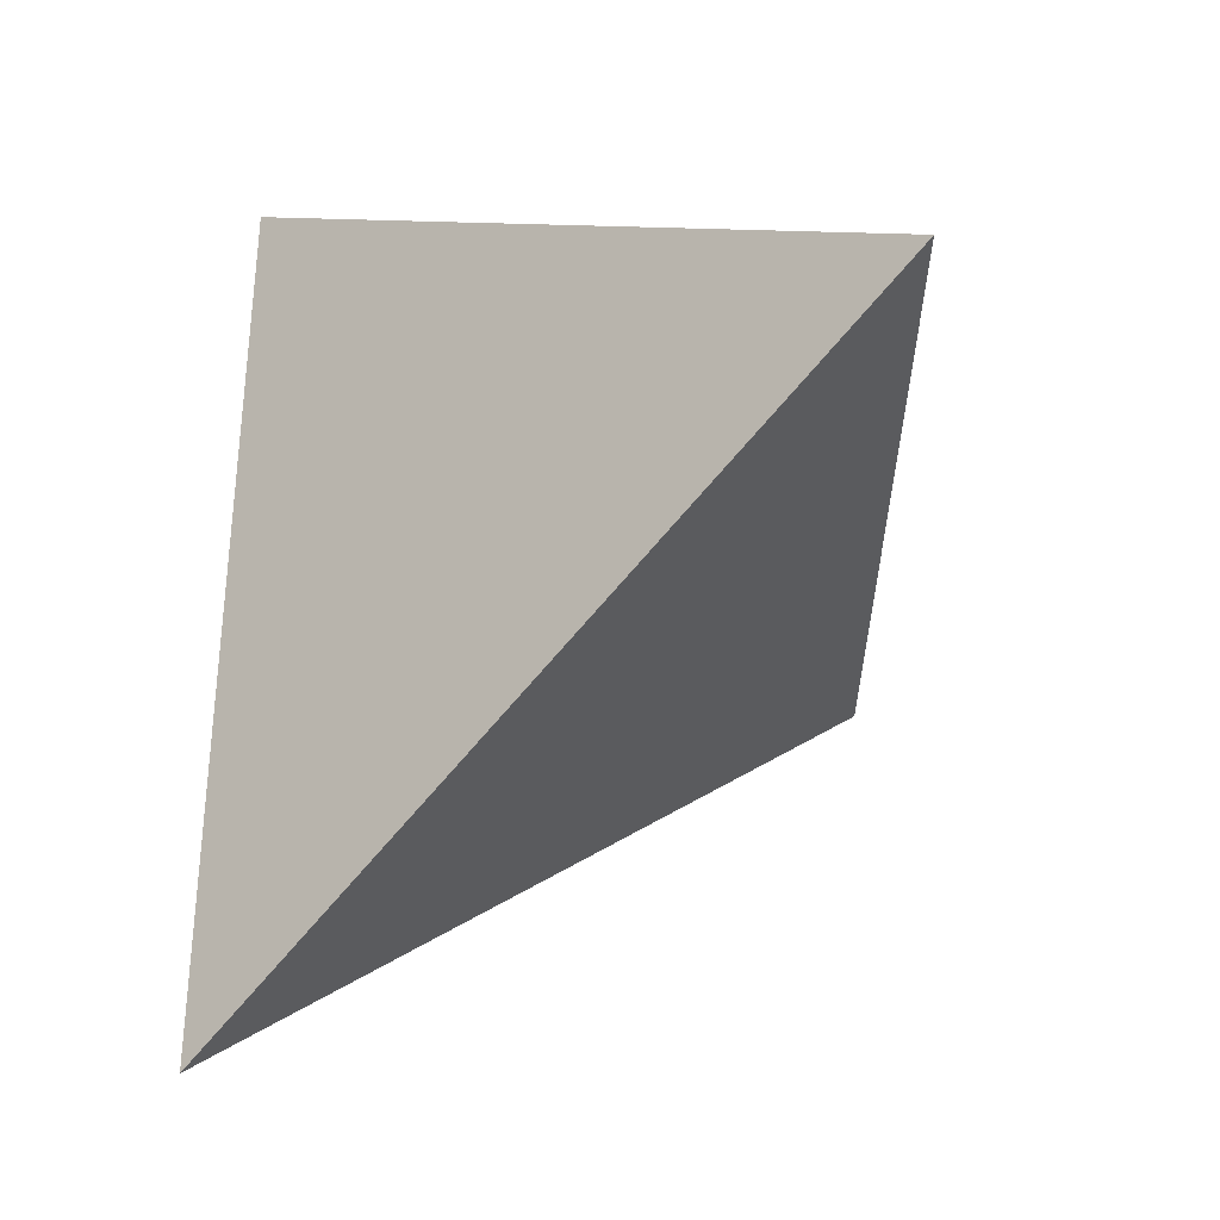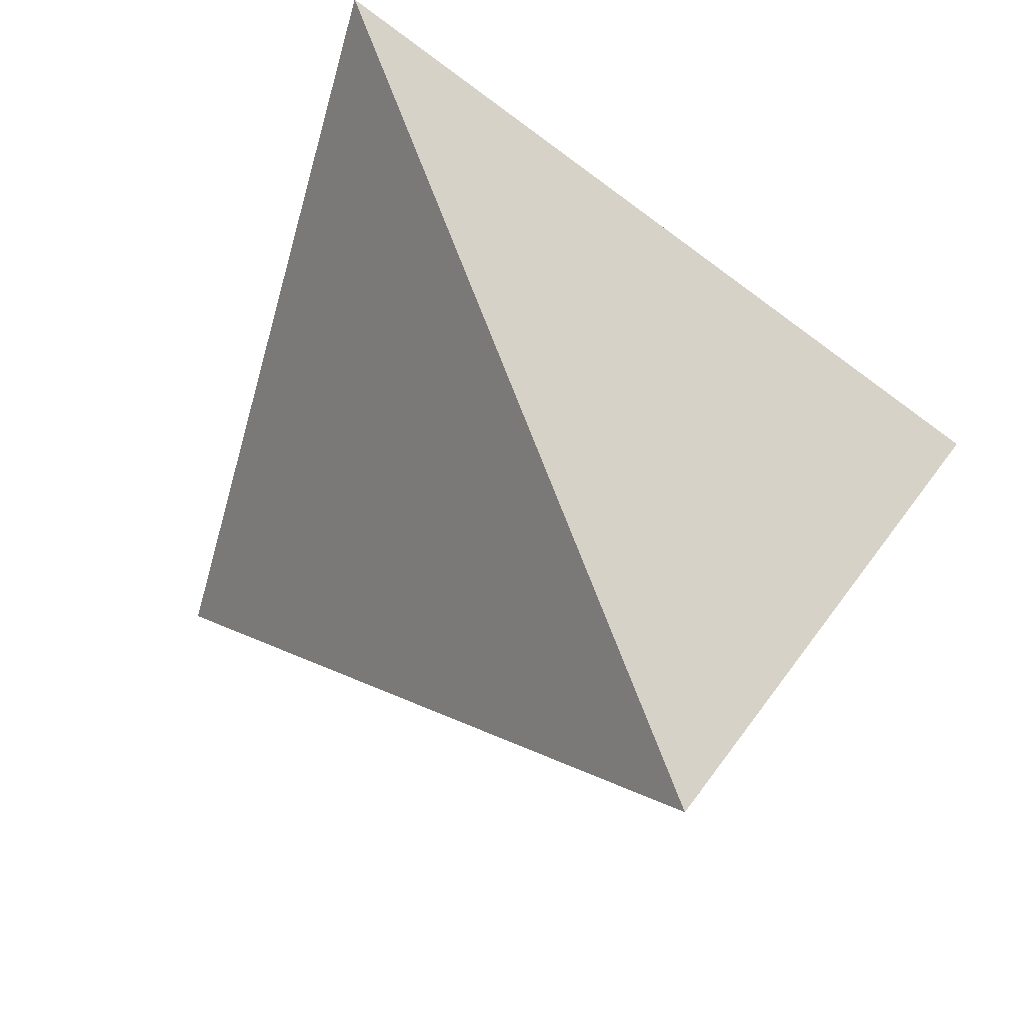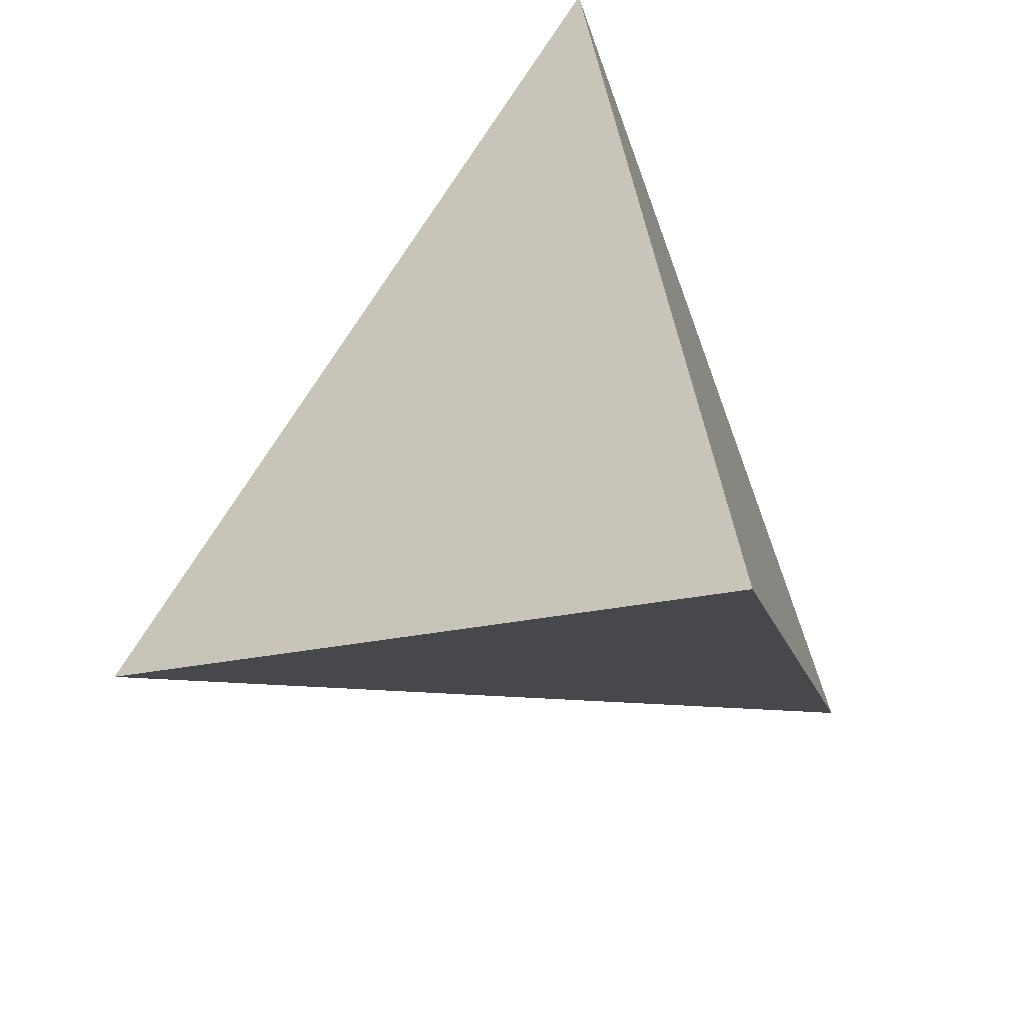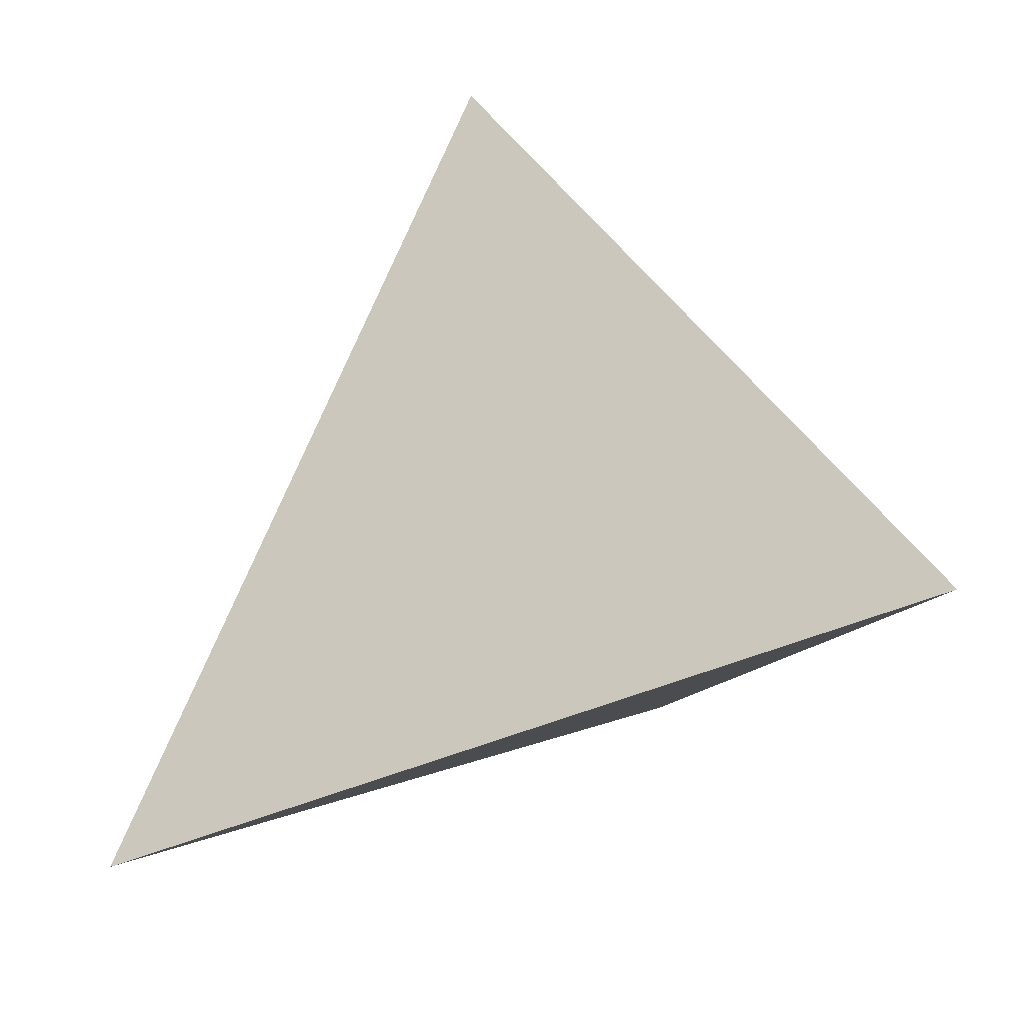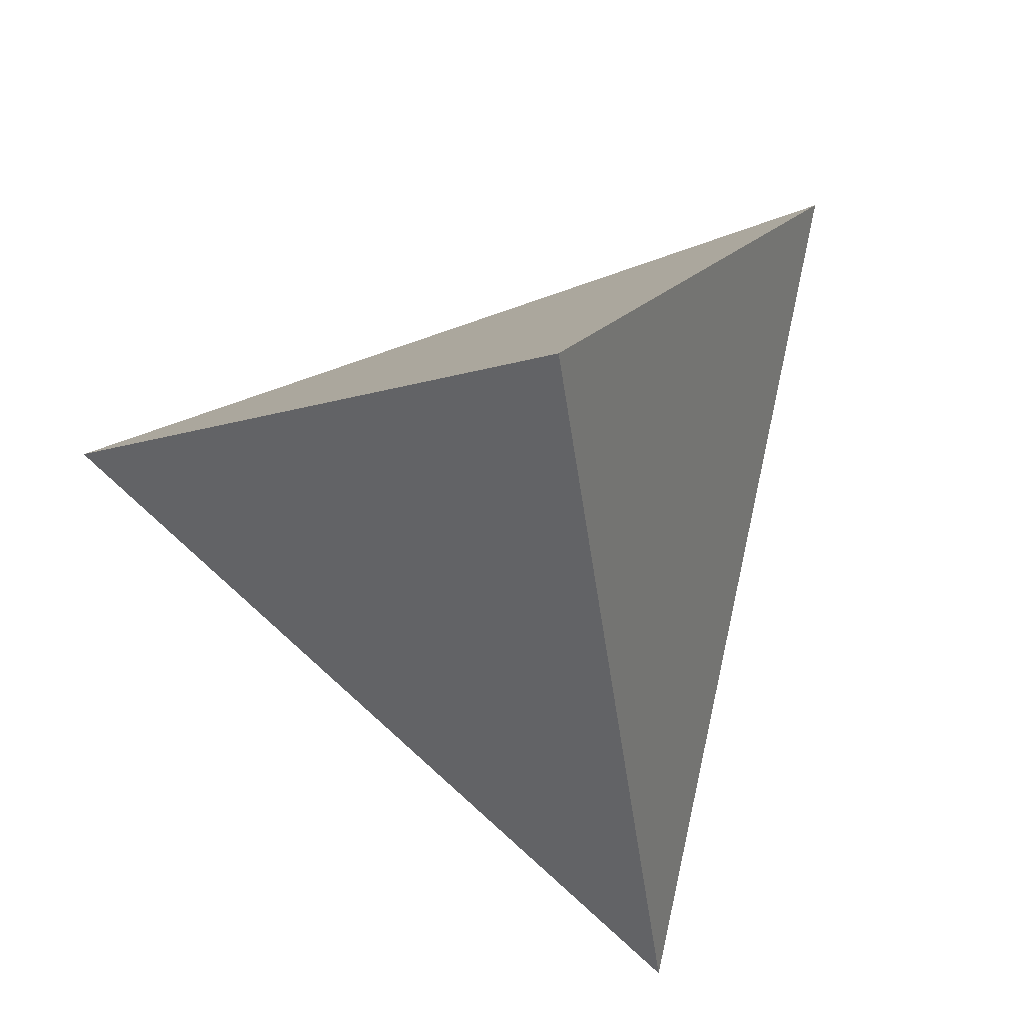
<metadata>
{"format":"obj","ext":"obj","renderer":"f3d","projection":"perspective","resolution":1024,"background":"white","views":[{"elev":-12.9,"azim":-75.1,"up":"+Y"},{"elev":-21.6,"azim":-162.1,"up":"+Y"},{"elev":61.8,"azim":137.9,"up":"+Y"},{"elev":-67.9,"azim":92.7,"up":"+Z"},{"elev":-21.5,"azim":66.3,"up":"+Y"}]}
</metadata>
<code>
v 0.1234 0.4082 -0.3404
v 0.4733 -0.004177 0.126
v -0.1552 -0.3724 -0.2749
v -0.3166 0.1748 0.33
v 0.1795 0.1477 -0.189
v 0.1768 0.04279 -0.15
v 0.2423 -0.01309 -0.07116
v 0.2407 -0.08472 -0.04434
v 0.1876 0.2314 -0.08577
v 0.2866 0.09889 -0.07682
v 0.2611 0.185 -0.05507
v 0.3702 0.04688 0.01633
v 0.2098 -0.1084 0.01328
v 0.1222 0.2132 -0.01369
v 0.1561 0.1367 0.09254
v 0.4194 0.01967 0.1205
v 0.1295 -0.0529 0.07515
v 0.1302 0.07718 0.2086
v 0.1128 -0.01834 0.1134
v -0.1321 -0.07515 -0.1484
v -0.1423 -0.1378 -0.1654
v -0.1685 -0.1969 -0.1511
v -0.1333 -0.234 -0.1224
v -0.1101 -0.3193 -0.2167
v -0.1281 0.02587 -0.09837
v -0.1472 -0.03751 -0.09942
v -0.1655 -0.1193 -0.1125
v -0.0889 -0.1434 -0.02289
v -0.1721 0.001728 -0.03182
v -0.1496 0.03719 -0.05268
v -0.1784 -0.04136 -0.04477
v -0.2254 -0.1284 -0.00833
v -0.08028 -0.1176 0.0055
v -0.2136 -0.03112 0.02531
v -0.1551 -0.07991 0.04774
v -0.09678 -0.06904 0.05925
v -0.09136 -0.09632 0.02911
v 0.1423 0.09968 -0.2024
v 0.1279 0.0002733 -0.1758
v 0.1839 -0.02533 -0.1171
v 0.2022 -0.1257 -0.06164
v 0.1078 0.1254 -0.2426
v 0.09199 -0.02544 -0.1969
v 0.1049 -0.1983 -0.1175
v 0.0385 0.1091 -0.2963
v -0.02577 0.07681 -0.2562
v 0.04888 0.001519 -0.2449
v 0.05514 -0.04724 -0.2203
v 0.06652 -0.09518 -0.1915
v 0.002948 -0.07178 -0.256
v 0.05812 -0.1842 -0.1637
v -0.03353 0.01837 -0.2752
v -0.1002 -0.006203 -0.1675
v -0.06833 -0.05945 -0.2558
v -0.06136 -0.1297 -0.289
v -0.03185 -0.1992 -0.236
v -0.1415 -0.2335 -0.2211
v -0.05511 -0.2997 -0.1956
v 0.1276 -0.1075 0.01496
v 0.1343 -0.08136 0.04372
v 0.08711 -0.06824 0.05859
v 0.08003 -0.08611 0.03893
v 0.06661 -0.05065 0.07816
v 0.09677 -0.1609 -0.04367
v 0.05942 -0.1764 -0.06048
v 0.06825 -0.1105 0.01213
v 0.04556 -0.08644 0.03887
v 0.05379 -0.07077 0.05607
v 0.05676 -0.23 -0.1196
v -0.005964 -0.1252 -0.0035
v 0.01484 -0.09618 0.02838
v -0.01601 -0.08549 0.04043
v -0.01846 -0.1019 0.02232
v 0.001432 -0.07642 0.05028
v 0.002756 -0.2665 -0.1594
v -0.0437 -0.1779 -0.06126
v -0.04324 -0.09284 0.03255
v -0.03225 -0.07969 0.04696
v 0.06121 -0.03284 0.09785
v 0.05143 -0.01346 0.1193
v 0.03138 -0.04118 0.0889
v 0.01051 0.01781 0.1541
v 0.02215 0.1162 0.2122
v -0.02469 0.1678 0.1558
v 0.02924 0.1978 0.07127
v 0.005306 -0.05857 0.06994
v 0.0009419 -0.03891 0.09165
v -0.01301 -0.02073 0.1118
v -0.04498 0.1095 0.2558
v -0.1234 0.1501 0.2483
v -0.03415 -0.04517 0.08505
v -0.08682 -0.02905 0.1033
v -0.0668 0.0117 0.148
v -0.1667 0.01015 0.1472
v -0.05254 -0.07177 0.05586
v -0.2464 0.005487 0.1427
v -0.2407 0.001925 0.09349
v 0.07594 0.2222 0.0008196
v 0.0974 0.2526 -0.06367
v 0.1617 0.305 -0.1923
v 0.1699 0.2301 -0.2299
v -0.1573 0.2194 0.1539
v -0.0642 0.2399 -0.09352
v 0.1012 0.2695 -0.305
v -0.02566 0.206 -0.1831
v -0.1693 0.1358 0.0391
v -0.1192 0.1434 -0.04801
v -0.05409 0.1201 -0.18
v -0.02704 0.1077 -0.2363
v -0.1826 0.06826 0.02504
v -0.1763 0.03267 -0.006551
v -0.2047 0.02871 0.04301
v -0.1514 0.08034 -0.02493
v -0.09362 0.06985 -0.1363
v -0.06029 0.06414 -0.2004
v 0.1411 0.1647 -0.2291
v 0.2442 0.1704 -0.1418
v 0.1903 -0.0726 -0.09287
v 0.2161 -0.1389 -0.02037
v 0.2212 0.2478 -0.1923
v 0.3254 -0.07274 0.05163
v 0.1514 -0.1468 -0.02857
v 0.173 0.1804 0.008836
v 0.2724 0.1273 0.03414
v 0.3399 0.0732 0.08162
v 0.2254 -0.02183 0.1086
v 0.01235 0.2515 -0.007704
v 0.05389 0.2136 0.02918
v 0.09452 0.1878 0.04638
v 0.2672 0.06448 0.1425
v 0.0674 0.1505 0.1261
v 0.03459 -0.05952 0.06864
v -0.106 -0.1138 -0.2179
v -0.1843 -0.2054 -0.09042
v -0.04632 -0.1184 0.00441
v -0.1542 -0.0007253 -0.06592
v -0.1213 0.08043 -0.07978
v -0.1804 -0.08869 -0.06787
v -0.2025 -0.1543 -0.06483
v -0.132 -0.1367 -0.01504
v -0.06347 -0.1055 0.01876
v -0.1535 -0.04107 0.09057
v -0.07663 -0.05269 0.07711
v 0.1073 0.04502 -0.2113
v 0.1367 -0.05432 -0.1466
v 0.154 -0.1385 -0.09845
v 0.1055 -0.1295 -0.1441
v 0.02479 -0.07427 0.05245
v 0.01545 -0.02266 0.1095
v -0.04295 0.2214 0.07785
v 0.04844 0.3334 -0.1676
v -0.1192 0.2602 0.01834
v 0.01579 -0.169 -0.05201
v 0.0364 -0.1321 -0.01147
v -0.02042 -0.06972 0.05785
v -0.2186 0.1522 0.1385
v -0.004699 0.1637 -0.2454
v -0.08106 0.142 -0.1183
v -0.2288 0.07018 0.1105
v 0.1586 0.3668 -0.2936
v 0.181 0.3404 -0.2637
v 0.2066 0.3102 -0.2296
v 0.2263 0.287 -0.2033
v 0.2635 0.2431 -0.1536
v 0.2936 0.2077 -0.1136
v 0.328 0.1671 -0.06764
v 0.3639 0.1248 -0.01988
v 0.4132 0.06665 0.04591
v 0.428 0.04921 0.06564
v 0.4492 0.02418 0.09395
v 0.4728 -0.003634 0.1254
v 0.4489 0.001345 0.1323
v 0.3808 0.01677 0.1499
v 0.341 0.0258 0.1602
v 0.1695 0.06466 0.2045
v 0.1608 0.06662 0.2067
v 0.1503 0.069 0.2094
v -0.008515 0.105 0.2504
v -0.09804 0.1253 0.2736
v -0.1033 0.1264 0.2749
v -0.1101 0.128 0.2767
v -0.2015 0.1487 0.3003
v -0.2454 0.2125 0.2215
v -0.2269 0.2223 0.1934
v -0.1581 0.2588 0.08859
v -0.1293 0.2741 0.04465
v -0.1173 0.2805 0.02642
v -0.02797 0.3279 -0.1097
v 0.0352 0.3614 -0.206
v 0.06346 0.3764 -0.249
v 0.1064 0.3992 -0.3145
v 0.116 0.3873 -0.3386
v 0.101 0.3455 -0.3351
v 0.09076 0.3167 -0.3327
v 0.04497 0.1884 -0.322
v 0.03634 0.1642 -0.3199
v 0.02952 0.1451 -0.3183
v 0.01014 0.09083 -0.3138
v -0.01684 0.01521 -0.3074
v -0.03021 -0.02225 -0.3043
v -0.06277 -0.1135 -0.2966
v -0.08312 -0.1705 -0.2918
v -0.08843 -0.1854 -0.2906
v -0.1116 -0.2503 -0.2851
v -0.1343 -0.3139 -0.2798
v -0.1544 -0.3701 -0.2751
v -0.2936 0.09704 0.2441
v -0.2833 0.06209 0.2054
v -0.2799 0.05033 0.1924
v -0.2715 0.0221 0.1612
v -0.2582 -0.02299 0.1114
v -0.2461 -0.06408 0.06597
v -0.2217 -0.147 -0.02575
v -0.221 -0.1492 -0.02813
v -0.2205 -0.1511 -0.03018
v -0.2016 -0.2152 -0.1011
v -0.1916 -0.2489 -0.1383
v -0.1873 -0.2635 -0.1545
v -0.1849 -0.2716 -0.1635
v -0.1719 -0.3158 -0.2122
v -0.1659 -0.3362 -0.2348
v 0.4675 -0.007571 0.1223
v 0.4075 -0.04272 0.08405
v 0.3999 -0.04717 0.07921
v 0.3919 -0.05185 0.07411
v 0.3175 -0.09549 0.0266
v 0.2766 -0.1194 0.0005675
v 0.2666 -0.1253 -0.005818
v 0.2249 -0.1497 -0.03241
v 0.1971 -0.166 -0.0502
v 0.1448 -0.1966 -0.08351
v 0.09409 -0.2264 -0.1159
v 0.07102 -0.2399 -0.1306
v 0.0348 -0.2611 -0.1537
v 0.01618 -0.272 -0.1656
v -0.04437 -0.3075 -0.2042
v -0.0523 -0.3121 -0.2093
v -0.1004 -0.3403 -0.2399
v -0.1358 -0.361 -0.2625
v -0.1524 -0.3708 -0.2731
f 164 165 117
f 240 3 206
f 146 41 229
f 192 1 160
f 24 239 238
f 166 167 10
f 1 192 191
f 223 222 121
f 104 160 161
f 150 84 85
f 101 161 162
f 162 163 120
f 117 120 163
f 10 117 165
f 9 163 162
f 10 167 168
f 73 72 77
f 162 161 100
f 172 2 171
f 168 169 12
f 169 170 12
f 64 231 230
f 50 55 202
f 49 48 43
f 171 2 222
f 238 239 56
f 171 170 16
f 125 16 170
f 82 178 179
f 140 216 217
f 164 163 9
f 124 125 169
f 168 167 124
f 230 231 146
f 124 167 166
f 53 20 26
f 166 165 11
f 133 204 205
f 9 11 165
f 146 231 232
f 161 160 100
f 70 73 135
f 7 12 223
f 7 224 225
f 179 180 89
f 65 69 234
f 72 78 77
f 137 113 107
f 232 233 44
f 225 226 8
f 108 109 115
f 226 227 8
f 225 224 121
f 37 35 213
f 8 227 228
f 132 148 68
f 228 229 41
f 27 26 20
f 237 236 75
f 184 183 102
f 94 207 208
f 233 234 44
f 75 58 238
f 51 44 234
f 45 42 144
f 235 236 51
f 72 74 155
f 56 51 236
f 237 238 56
f 84 90 181
f 240 239 24
f 69 75 236
f 148 132 86
f 107 103 158
f 224 223 121
f 235 234 69
f 68 148 67
f 228 227 119
f 65 233 232
f 71 154 66
f 232 231 64
f 230 229 122
f 43 39 145
f 13 119 227
f 122 229 228
f 105 193 194
f 74 86 155
f 13 226 225
f 205 204 56
f 176 175 18
f 190 189 151
f 56 204 203
f 203 202 55
f 38 5 6
f 201 200 50
f 47 50 200
f 29 136 31
f 58 75 76
f 47 199 198
f 201 202 54
f 142 35 36
f 198 197 45
f 60 59 13
f 197 196 45
f 196 195 45
f 220 219 22
f 45 195 194
f 194 193 104
f 149 88 87
f 193 192 104
f 194 195 157
f 109 157 195
f 109 196 197
f 4 207 94
f 95 143 36
f 6 5 117
f 46 197 198
f 66 122 59
f 198 199 52
f 121 17 60
f 199 200 52
f 191 190 151
f 54 52 200
f 133 54 202
f 106 156 183
f 203 204 133
f 145 39 6
f 205 206 57
f 221 57 206
f 154 70 153
f 4 182 90
f 182 181 90
f 84 180 179
f 26 138 31
f 179 178 83
f 158 114 137
f 83 178 177
f 177 176 18
f 130 18 175
f 76 75 153
f 174 173 130
f 130 173 172
f 172 173 126
f 19 126 173
f 123 14 129
f 174 175 19
f 80 19 175
f 80 176 177
f 177 178 82
f 88 82 93
f 180 181 89
f 11 9 123
f 115 109 46
f 93 89 181
f 108 157 109
f 182 4 93
f 127 151 189
f 188 187 127
f 127 187 186
f 150 186 185
f 80 79 19
f 185 184 102
f 183 4 102
f 137 25 30
f 4 183 156
f 106 184 185
f 93 4 94
f 185 186 152
f 49 51 56
f 186 187 152
f 103 152 187
f 188 189 103
f 105 103 189
f 39 43 144
f 57 221 220
f 27 22 219
f 27 218 217
f 217 216 139
f 139 216 215
f 87 81 149
f 215 214 32
f 214 213 32
f 118 7 8
f 34 32 213
f 105 108 158
f 212 211 34
f 34 211 210
f 130 125 124
f 129 98 128
f 210 209 97
f 147 44 51
f 87 88 91
f 159 97 209
f 208 207 159
f 207 4 159
f 52 115 46
f 208 209 96
f 142 96 209
f 210 211 142
f 142 211 212
f 212 213 35
f 37 214 215
f 215 216 140
f 217 218 134
f 15 129 131
f 218 219 134
f 77 141 135
f 23 134 219
f 220 221 23
f 124 11 123
f 125 130 16
f 27 139 138
f 29 30 136
f 30 29 111
f 81 87 86
f 136 30 25
f 49 50 48
f 111 112 110
f 50 49 56
f 48 50 47
f 99 151 127
f 53 115 52
f 104 101 116
f 115 53 114
f 53 52 54
f 72 73 71
f 71 73 70
f 72 71 74
f 58 76 24
f 38 144 42
f 79 80 81
f 81 80 149
f 110 112 159
f 79 81 63
f 146 44 147
f 80 82 149
f 145 147 49
f 84 150 102
f 84 102 90
f 90 102 4
f 104 42 45
f 99 127 98
f 42 104 116
f 112 111 34
f 111 110 113
f 5 38 116
f 116 38 42
f 5 116 101
f 38 6 144
f 144 6 39
f 40 7 118
f 92 142 143
f 7 40 6
f 7 6 10
f 40 118 145
f 6 40 145
f 9 100 99
f 120 117 5
f 10 12 7
f 106 110 159
f 86 87 91
f 119 13 59
f 136 26 31
f 43 48 47
f 13 121 60
f 99 100 151
f 9 99 14
f 14 123 9
f 129 14 98
f 123 129 15
f 123 15 124
f 103 105 158
f 121 126 17
f 53 54 133
f 62 59 60
f 59 62 66
f 24 76 23
f 97 112 34
f 43 145 49
f 62 60 61
f 85 131 129
f 126 19 17
f 85 84 131
f 131 84 83
f 81 132 63
f 113 30 111
f 132 81 86
f 63 132 68
f 79 63 19
f 124 15 130
f 26 136 25
f 77 135 73
f 26 25 53
f 138 26 27
f 20 21 27
f 21 20 133
f 27 21 22
f 31 138 32
f 29 31 34
f 141 77 37
f 135 141 33
f 78 72 155
f 6 117 10
f 77 78 95
f 97 159 112
f 64 122 66
f 154 65 64
f 62 68 67
f 65 154 153
f 154 64 66
f 149 82 88
f 45 144 47
f 118 8 41
f 43 47 144
f 69 65 153
f 70 154 71
f 153 70 76
f 71 66 67
f 74 71 148
f 148 71 67
f 74 148 86
f 92 93 94
f 93 92 91
f 92 94 142
f 4 156 159
f 156 106 159
f 103 107 152
f 152 107 106
f 108 105 157
f 55 50 56
f 75 69 153
f 95 91 143
f 91 95 155
f 143 91 92
f 94 96 142
f 106 113 110
f 113 106 107
f 114 158 108
f 114 108 115
f 5 101 120
f 118 41 146
f 122 119 59
f 98 14 99
f 130 15 18
f 138 139 32
f 60 17 61
f 61 17 63
f 62 61 68
f 98 127 128
f 61 63 68
f 128 127 85
f 129 128 85
f 15 131 18
f 18 131 83
f 17 19 63
f 85 127 150
f 114 53 25
f 53 133 20
f 133 57 21
f 21 57 22
f 114 25 137
f 134 23 28
f 28 23 76
f 134 28 140
f 28 76 135
f 135 76 70
f 28 135 33
f 137 30 113
f 91 88 93
f 31 32 34
f 140 28 33
f 140 33 37
f 33 141 37
f 111 29 34
f 35 37 36
f 36 37 95
f 95 78 155
f 77 95 37
f 142 36 143
f 118 146 145
f 146 147 145
f 49 147 51
f 66 62 67
f 82 89 93
f 86 91 155
f 107 158 137
f 229 230 146
f 160 104 192
f 238 58 24
f 161 101 104
f 162 120 101
f 163 164 117
f 165 166 10
f 162 100 9
f 168 12 10
f 171 16 172
f 230 122 64
f 202 201 50
f 222 170 171
f 223 12 170
f 222 223 170
f 170 169 125
f 179 89 82
f 217 134 140
f 169 168 124
f 166 11 124
f 205 57 133
f 165 164 9
f 24 3 240
f 24 221 3
f 24 23 221
f 232 44 146
f 191 160 1
f 191 100 160
f 191 151 100
f 223 224 7
f 225 8 7
f 234 233 65
f 213 214 37
f 228 41 8
f 208 96 94
f 238 237 75
f 234 235 51
f 236 237 56
f 206 239 240
f 205 56 239
f 206 205 239
f 181 180 84
f 236 235 69
f 232 64 65
f 227 226 13
f 228 119 122
f 194 157 105
f 225 121 13
f 172 222 2
f 126 121 222
f 172 126 222
f 203 55 56
f 200 199 47
f 198 45 47
f 194 104 45
f 105 192 193
f 105 191 192
f 105 190 191
f 195 196 109
f 197 46 109
f 198 52 46
f 200 201 54
f 202 203 133
f 183 184 106
f 206 3 221
f 179 83 84
f 177 18 83
f 175 174 130
f 172 16 130
f 173 174 19
f 175 176 80
f 177 82 80
f 181 182 93
f 189 188 127
f 186 150 127
f 185 102 150
f 185 152 106
f 187 188 103
f 189 190 105
f 220 22 57
f 219 218 27
f 217 139 27
f 215 32 139
f 213 212 34
f 210 97 34
f 209 208 159
f 209 210 142
f 212 35 142
f 215 140 37
f 219 220 23

</code>
